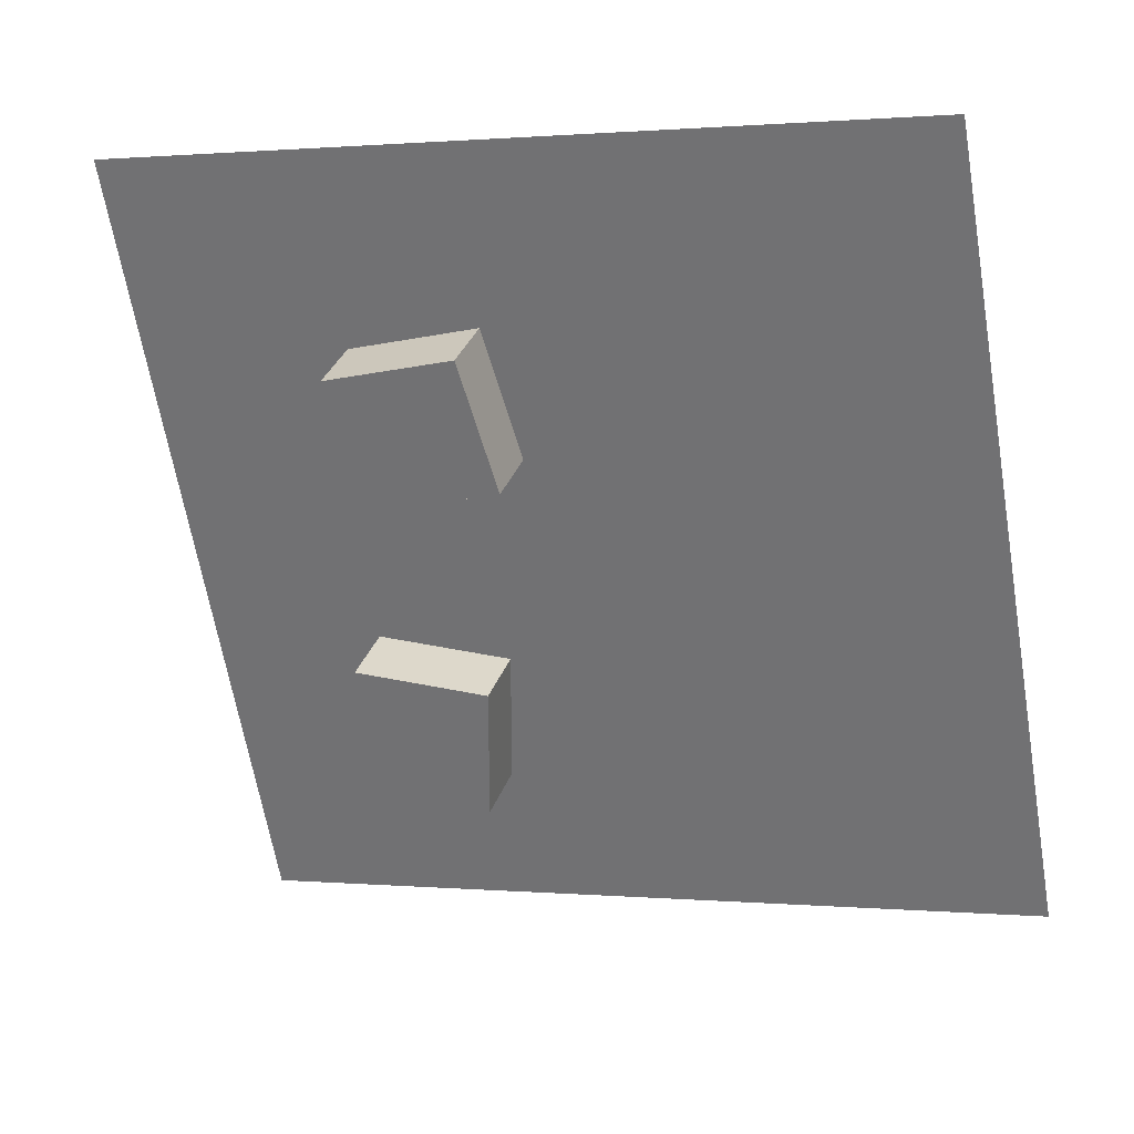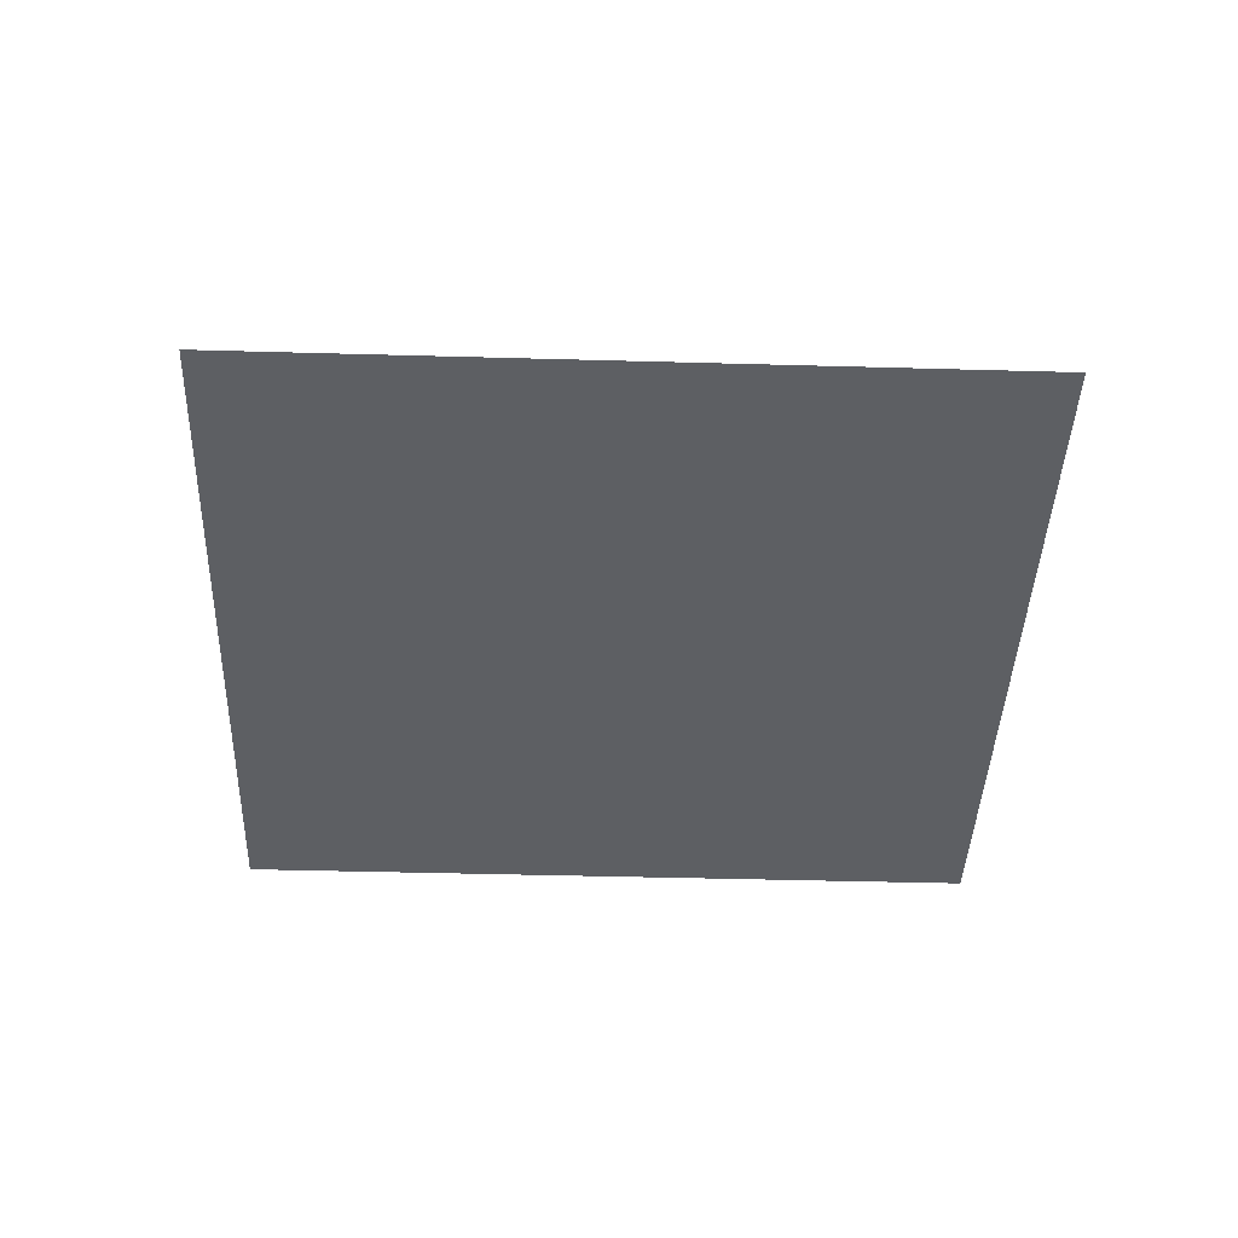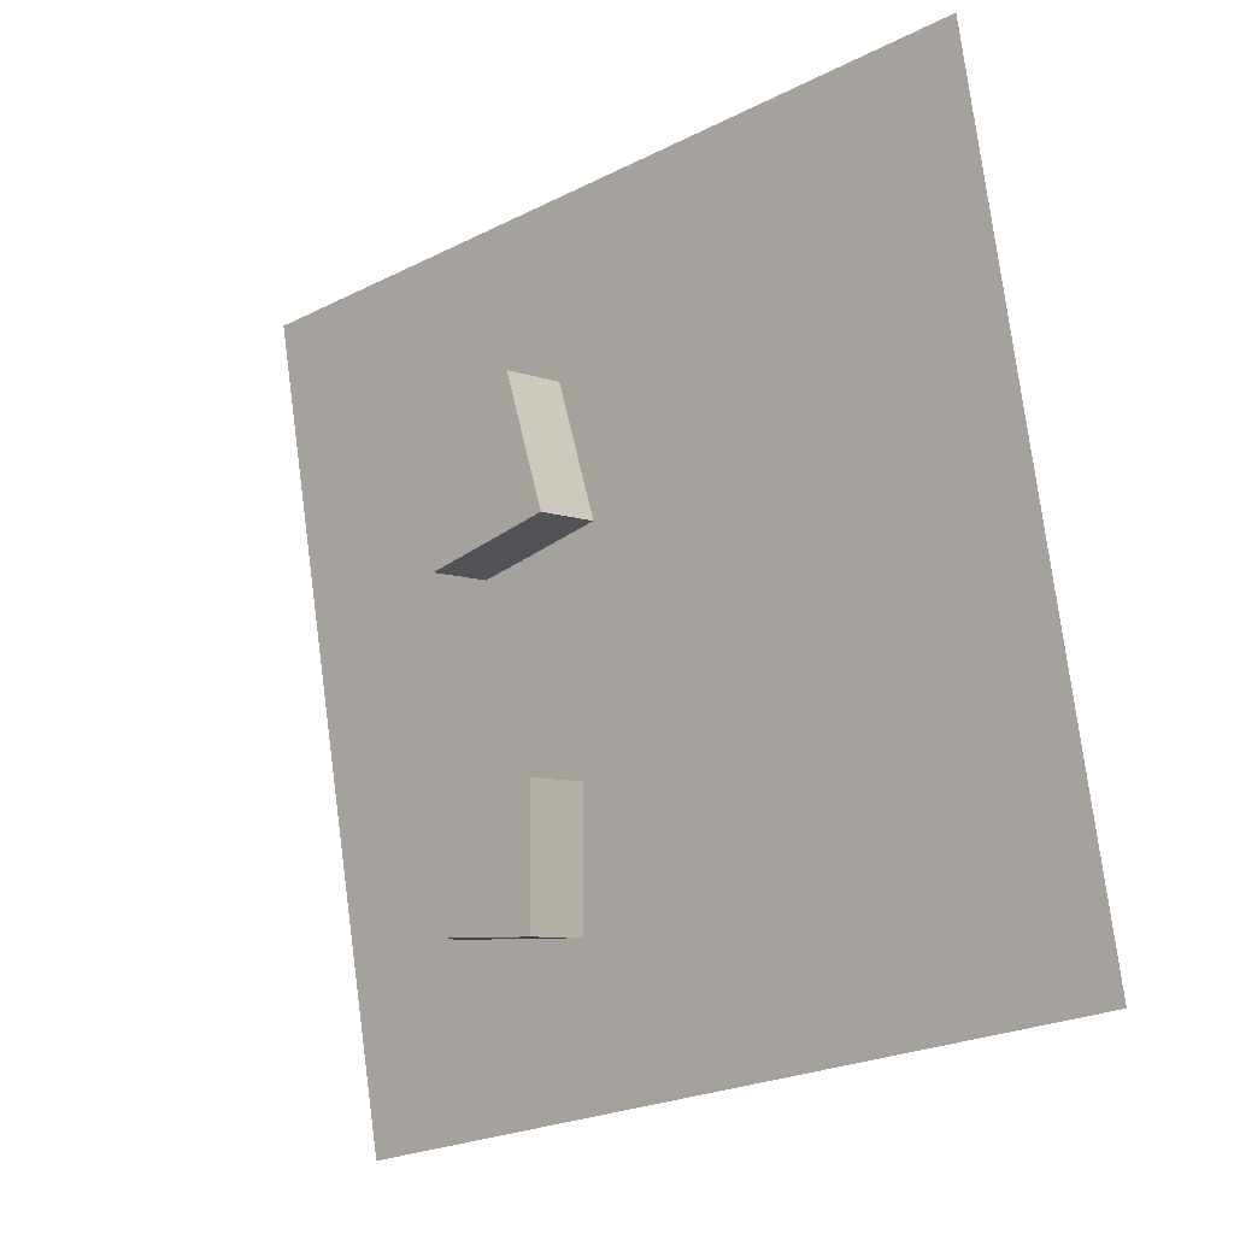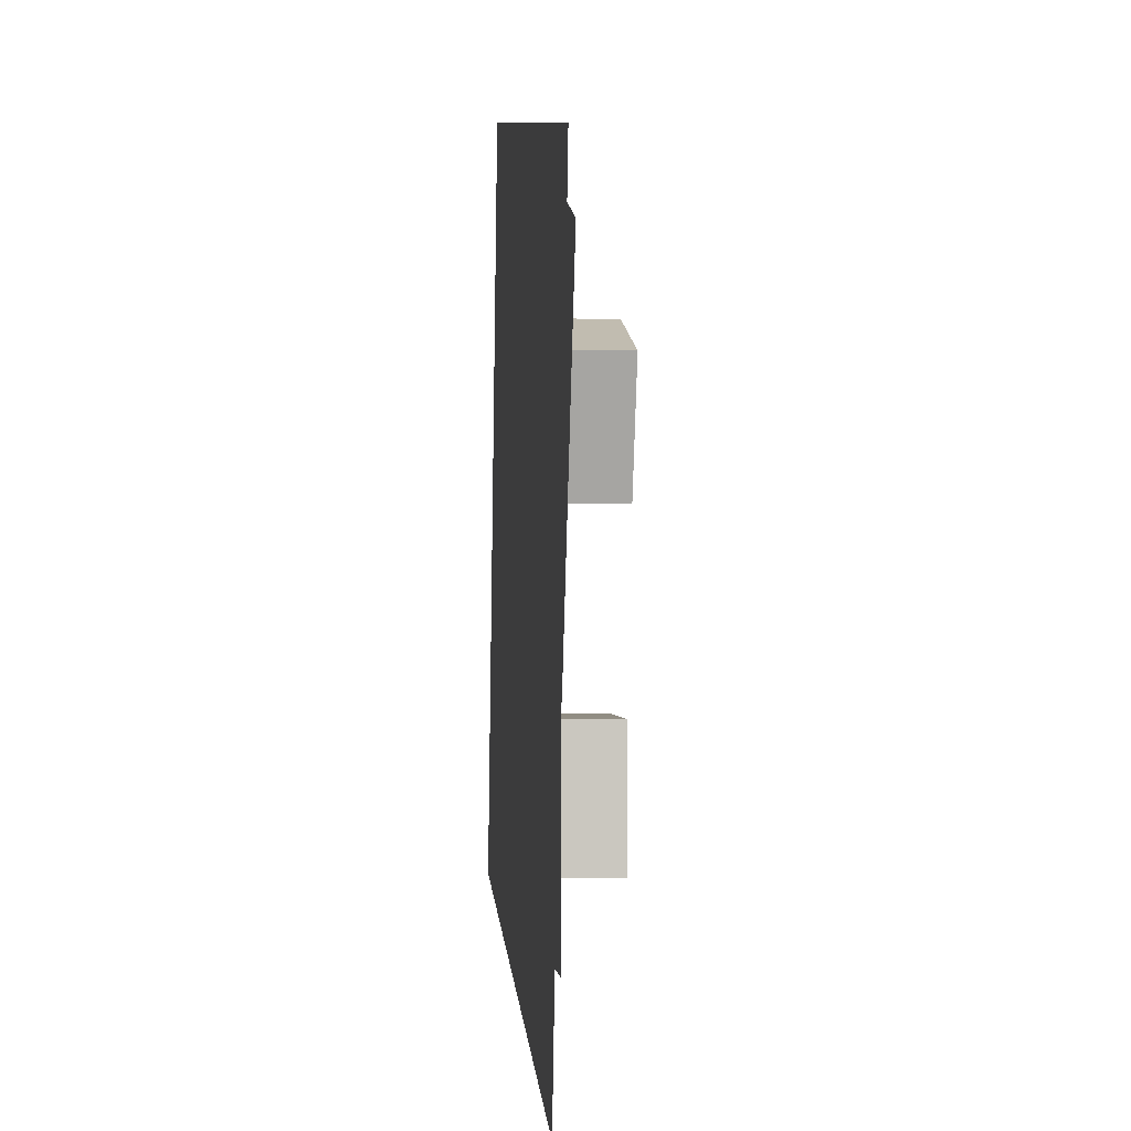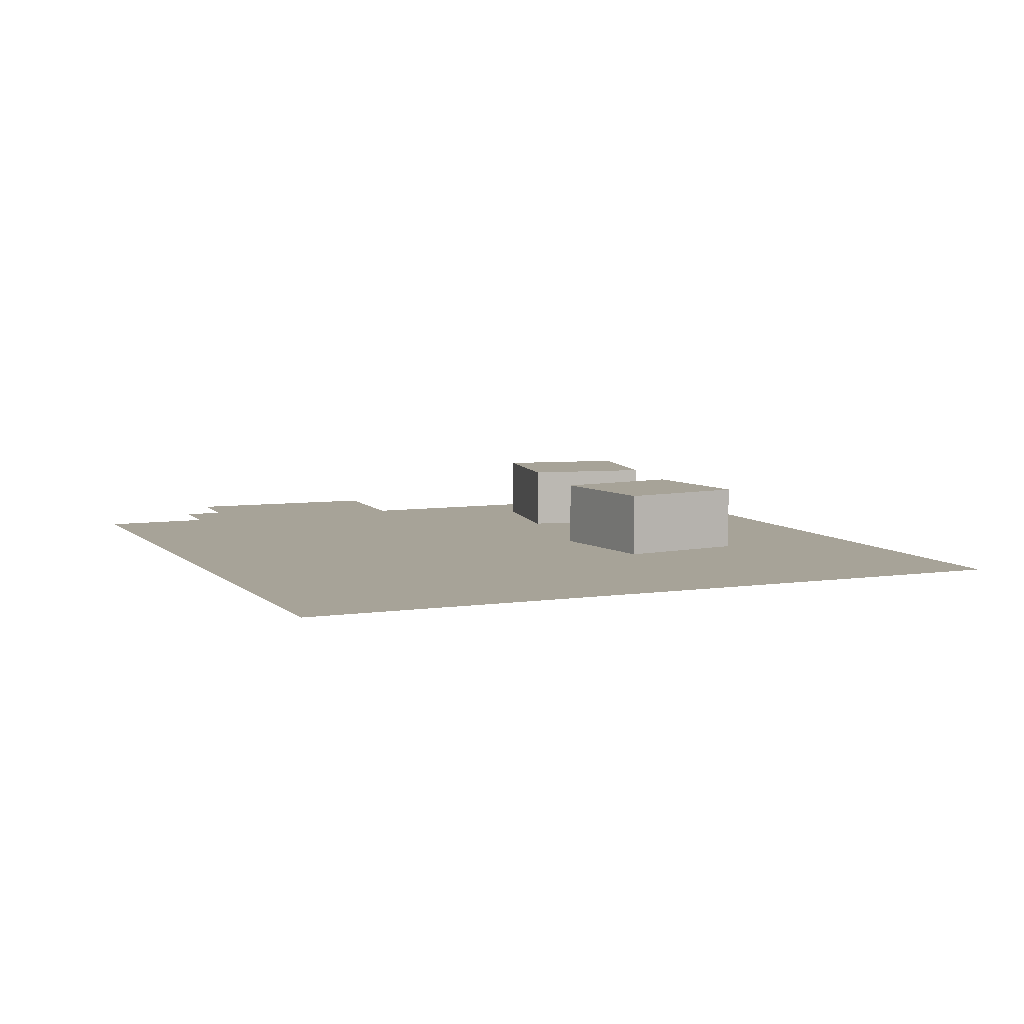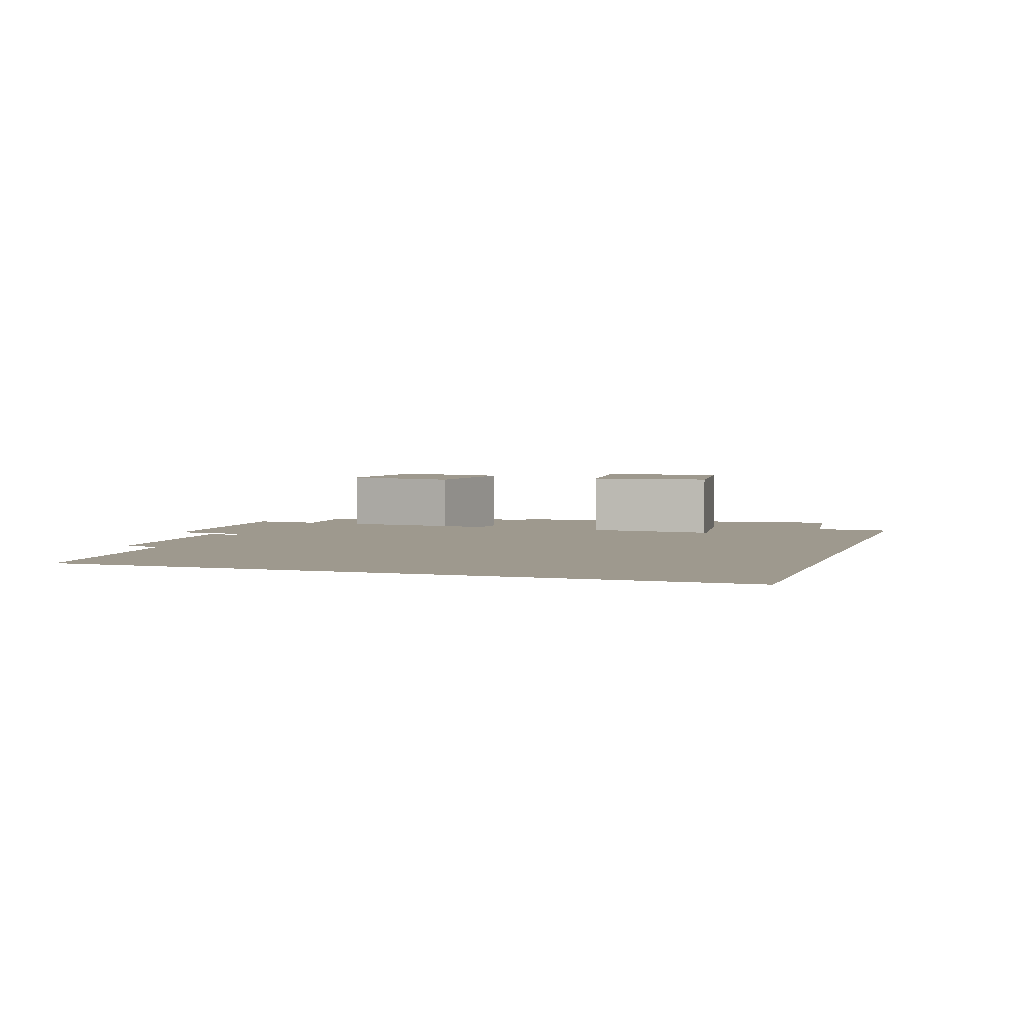
<metadata>
{"format":"obj","ext":"obj","renderer":"f3d","projection":"perspective","resolution":1024,"background":"white","views":[{"elev":31.1,"azim":-162.5,"up":"+Z"},{"elev":-40.3,"azim":-82.0,"up":"+Y"},{"elev":-7.1,"azim":-138.7,"up":"+Z"},{"elev":-1.0,"azim":84.7,"up":"+Z"},{"elev":6.8,"azim":-13.7,"up":"+Y"},{"elev":3.5,"azim":-62.0,"up":"+Y"}]}
</metadata>
<code>
o cube
v 0.9344 0.004688 0.8042
v 0.8042 0.004687 0.06558
v 0.9344 0.004688 0.8042
v 0.8042 0.004687 0.06558
v 0.06558 0.004687 0.1958
v 0.1958 0.004688 0.9344
v 0.06558 0.004687 0.1958
v 0.1958 0.004688 0.9344
f 4 7 5 2
f 3 4 2 1
f 8 3 1 6
f 7 8 6 5
f 6 1 2 5
f 7 4 3 8
o cube.001
v 0.8125 0.01094 0.5625
v 0.8125 0.01094 0.1875
v 0.8125 0.01094 0.5625
v 0.8125 0.01094 0.1875
v 0.4375 0.01094 0.1875
v 0.4375 0.01094 0.5625
v 0.4375 0.01094 0.1875
v 0.4375 0.01094 0.5625
f 12 15 13 10
f 11 12 10 9
f 16 11 9 14
f 15 16 14 13
f 14 9 10 13
f 15 12 11 16
o cube.002
v 0.6875 0.075 0.375
v 0.6875 0.075 0.25
v 0.6875 0.0125 0.375
v 0.6875 0.0125 0.25
v 0.5625 0.075 0.25
v 0.5625 0.075 0.375
v 0.5625 0.0125 0.25
v 0.5625 0.0125 0.375
f 20 23 21 18
f 19 20 18 17
f 24 19 17 22
f 23 24 22 21
f 22 17 18 21
f 23 20 19 24
o cube.003
v 0.8602 0.01719 0.7474
v 0.7474 0.01719 0.3898
v 0.8602 0.01719 0.7474
v 0.7474 0.01719 0.3898
v 0.3898 0.01719 0.5026
v 0.5026 0.01719 0.8602
v 0.3898 0.01719 0.5026
v 0.5026 0.01719 0.8602
f 28 31 29 26
f 27 28 26 25
f 32 27 25 30
f 31 32 30 29
f 30 25 26 29
f 31 28 27 32
o cube.004
v 0.7034 0.08125 0.6658
v 0.6658 0.08125 0.5466
v 0.7034 0.01875 0.6658
v 0.6658 0.01875 0.5466
v 0.5466 0.08125 0.5842
v 0.5842 0.08125 0.7034
v 0.5466 0.01875 0.5842
v 0.5842 0.01875 0.7034
f 36 39 37 34
f 35 36 34 33
f 40 35 33 38
f 39 40 38 37
f 38 33 34 37
f 39 36 35 40
o cube.005
v 0.4307 0.03281 0.8109
v 0.3573 0.03281 0.2532
v 0.4307 0.03281 0.8109
v 0.3573 0.03281 0.2532
v 0.1714 0.03281 0.2777
v 0.2448 0.03281 0.8354
v 0.1714 0.03281 0.2777
v 0.2448 0.03281 0.8354
f 44 47 45 42
f 43 44 42 41
f 48 43 41 46
f 47 48 46 45
f 46 41 42 45
f 47 44 43 48
o cube.006
v 0.4307 0.01719 0.8734
v 0.341 0.01719 0.1918
v 0.4307 0.01719 0.8734
v 0.341 0.01719 0.1918
v 0.1551 0.01719 0.2163
v 0.2448 0.01719 0.8979
v 0.1551 0.01719 0.2163
v 0.2448 0.01719 0.8979
f 52 55 53 50
f 51 52 50 49
f 56 51 49 54
f 55 56 54 53
f 54 49 50 53
f 55 52 51 56

</code>
